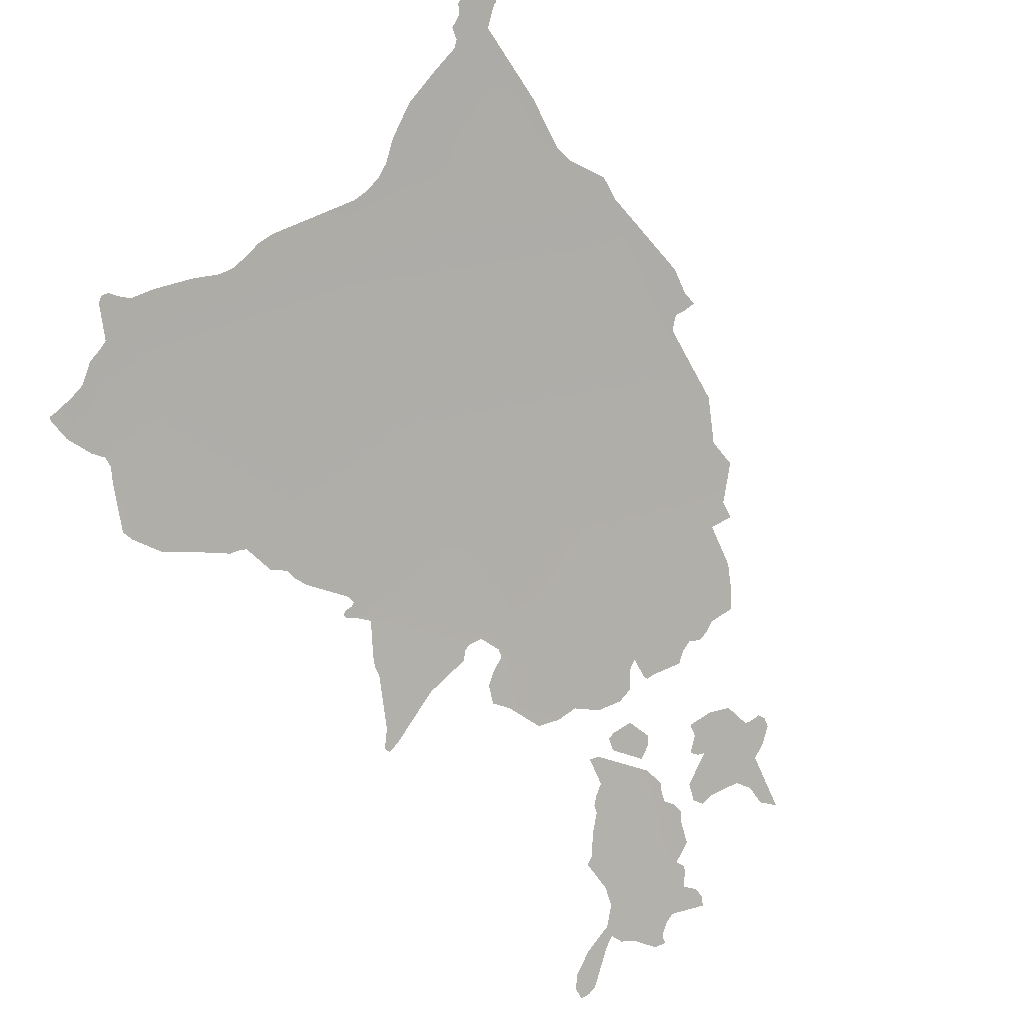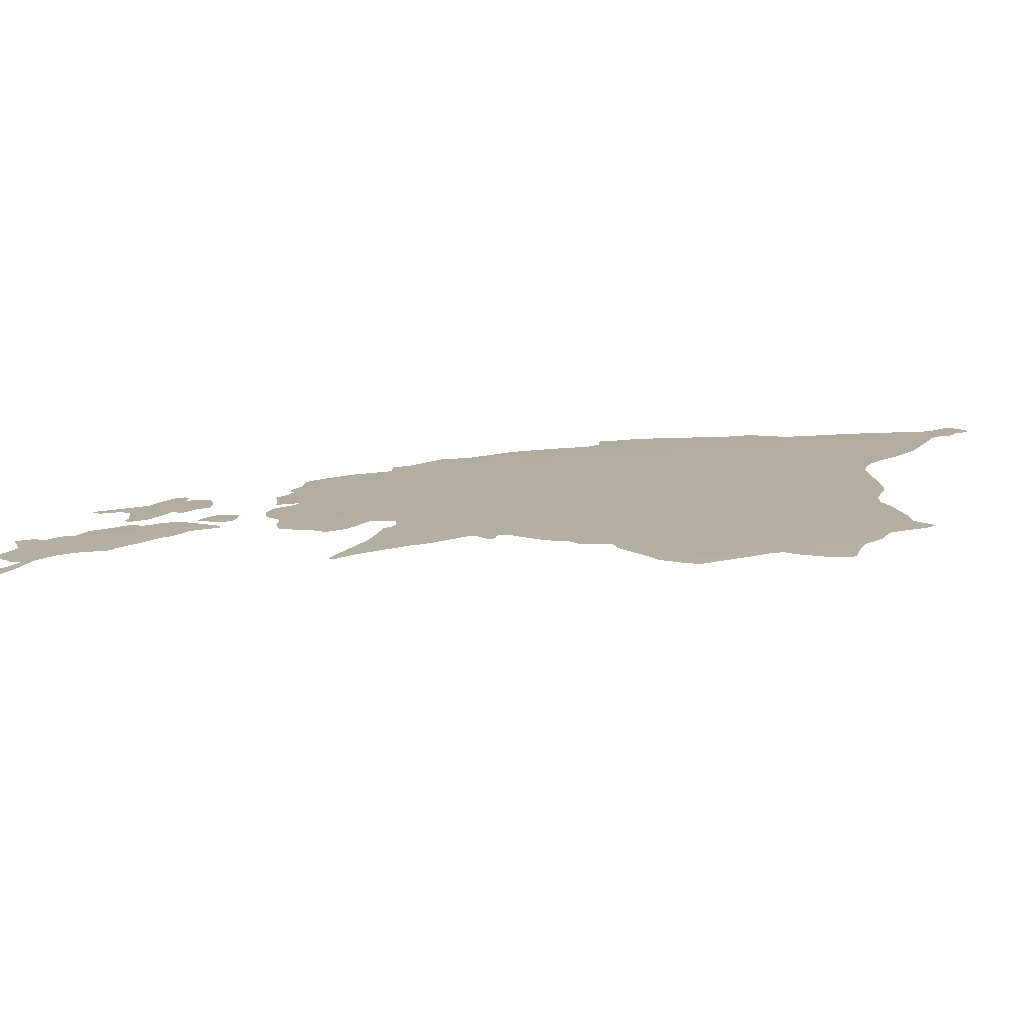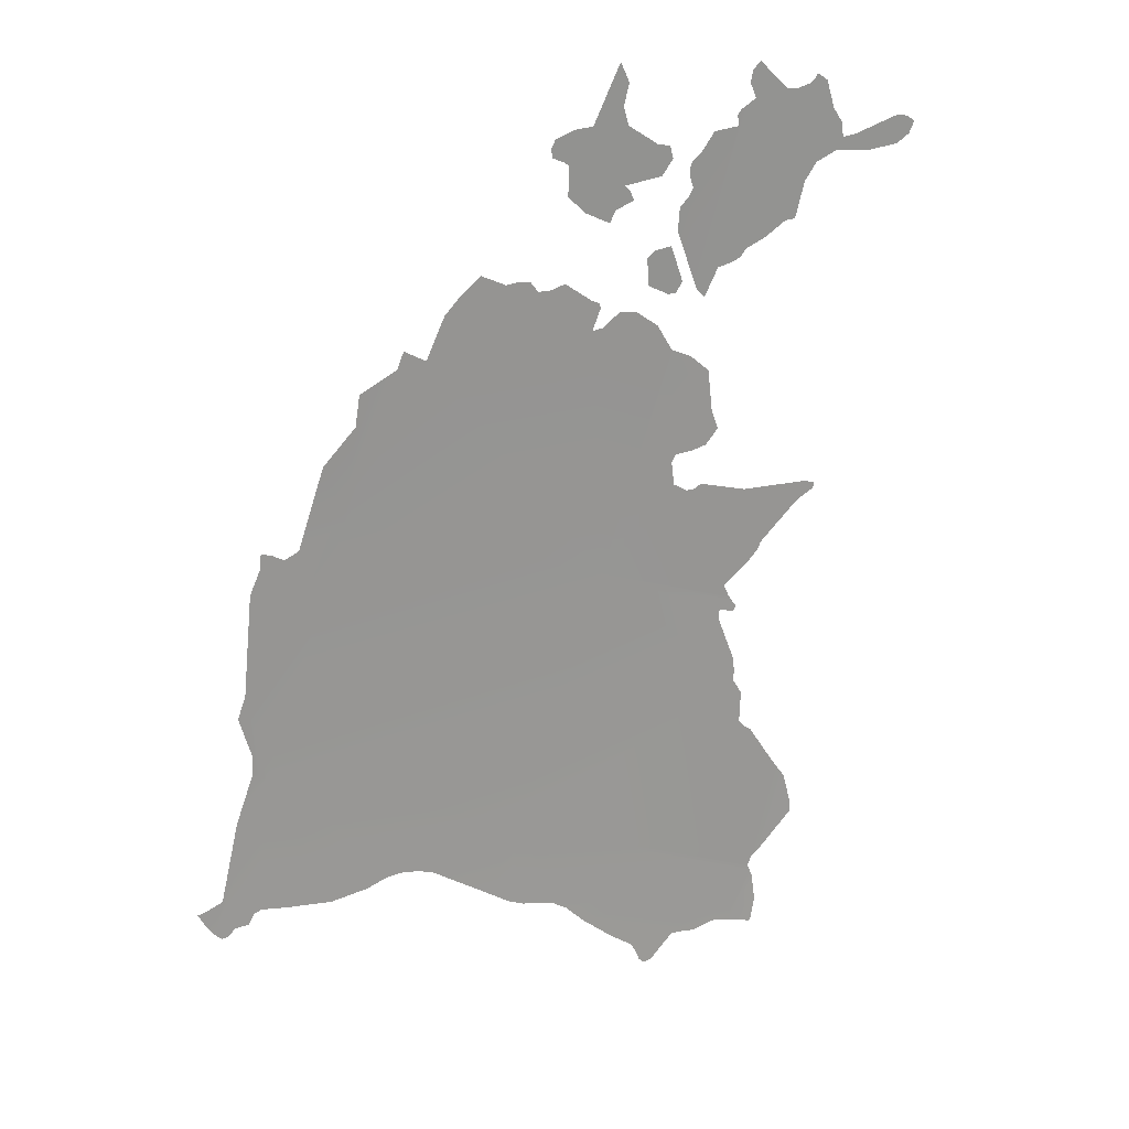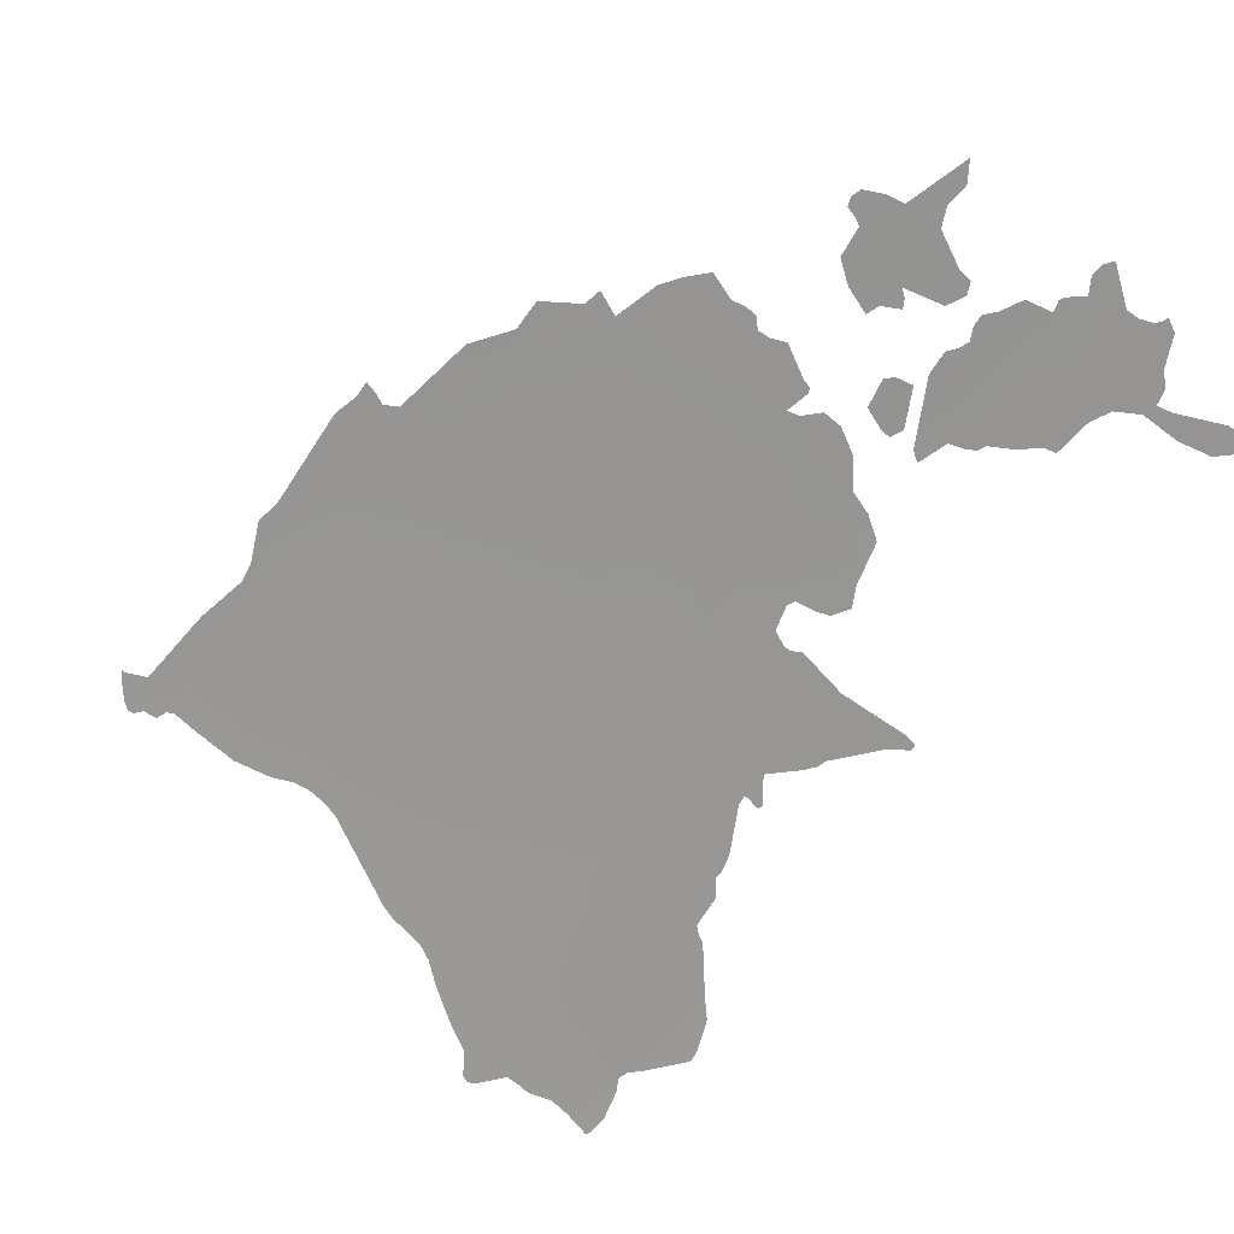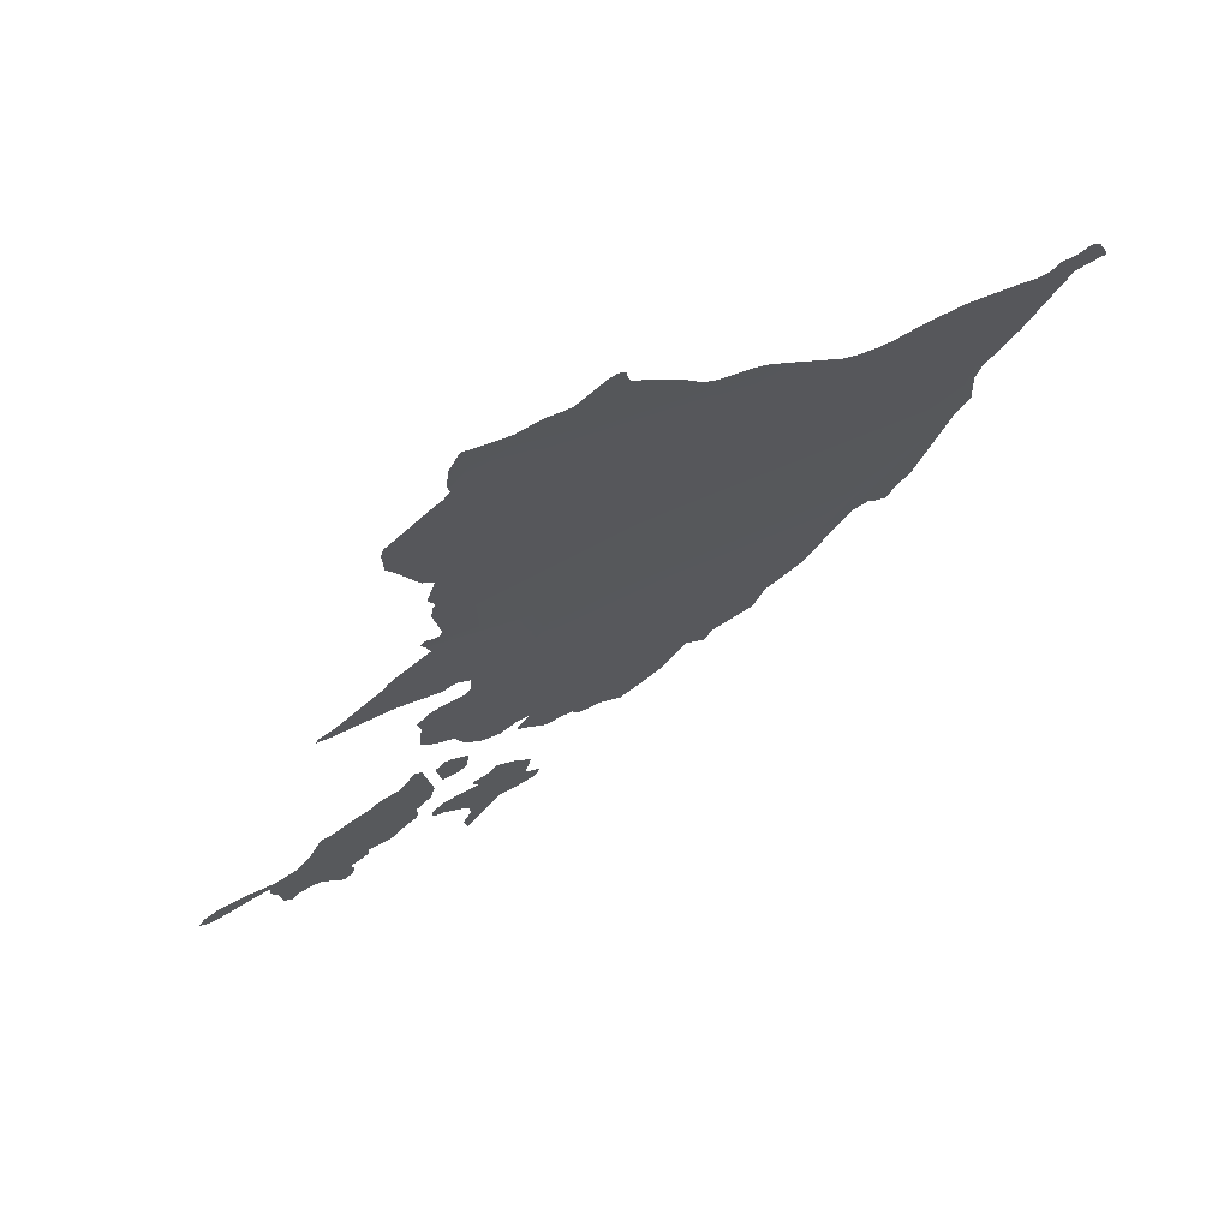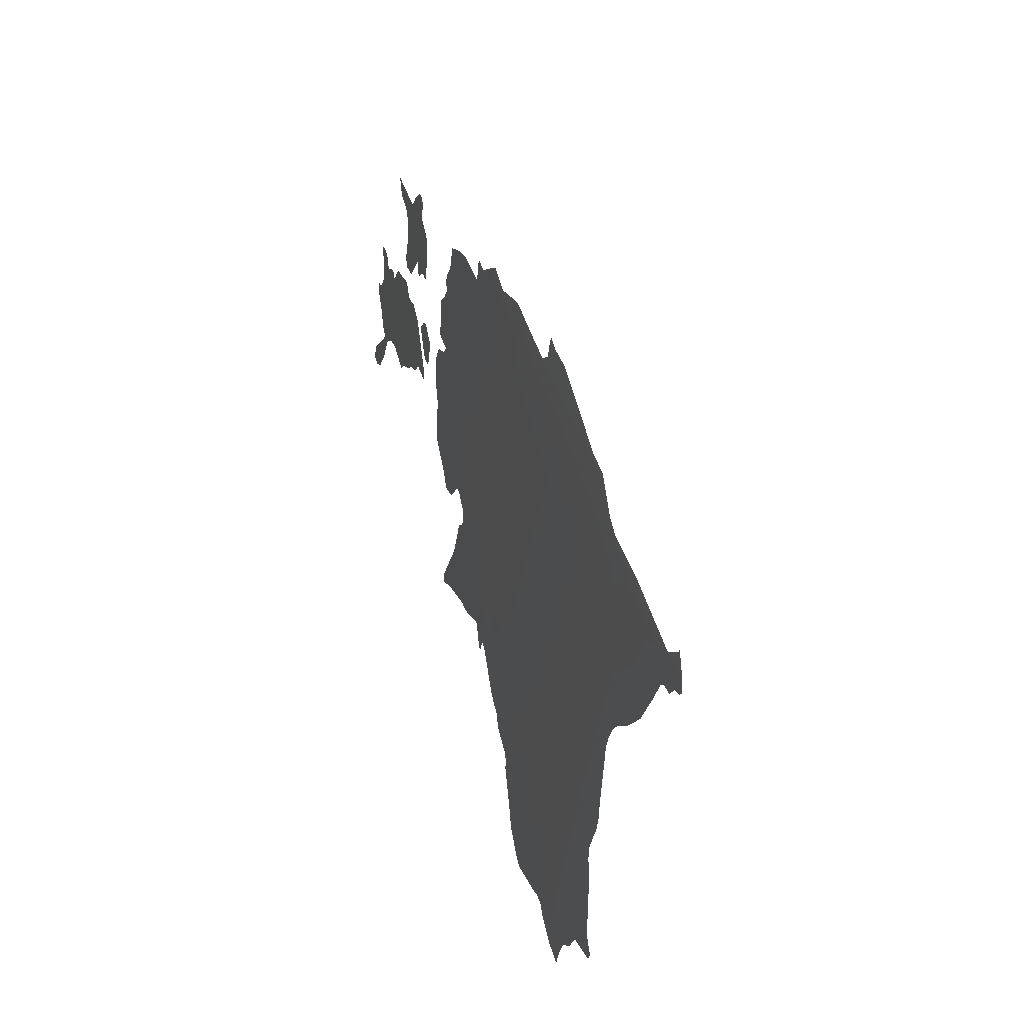
<metadata>
{"format":"obj","ext":"obj","renderer":"f3d","projection":"perspective","resolution":1024,"background":"white","views":[{"elev":-64.0,"azim":-127.0,"up":"+Y"},{"elev":-19.5,"azim":126.1,"up":"+Y"},{"elev":35.3,"azim":-46.0,"up":"+Z"},{"elev":-51.7,"azim":-17.8,"up":"+Y"},{"elev":-33.7,"azim":178.8,"up":"+Y"},{"elev":-24.5,"azim":-131.7,"up":"+Z"}]}
</metadata>
<code>
o 0_Estonia_sphere.001
v 2.424 4.263 -0.9734
v 2.422 4.263 -0.9795
v 2.42 4.263 -0.9844
v 2.4 4.263 -1.031
v 2.401 4.262 -1.034
v 2.402 4.261 -1.036
v 2.407 4.26 -1.028
v 2.41 4.258 -1.027
v 2.413 4.257 -1.026
v 2.414 4.257 -1.024
v 2.42 4.254 -1.021
v 2.425 4.252 -1.017
v 2.428 4.251 -1.017
v 2.432 4.251 -1.007
v 2.435 4.25 -1.002
v 2.441 4.247 -0.9995
v 2.449 4.242 -1.001
v 2.456 4.238 -1
v 2.46 4.237 -0.9976
v 2.461 4.237 -0.9943
v 2.459 4.238 -0.9926
v 2.457 4.24 -0.992
v 2.446 4.245 -0.9958
v 2.443 4.247 -0.9962
v 2.443 4.248 -0.9922
v 2.441 4.25 -0.9881
v 2.441 4.252 -0.9802
v 2.438 4.254 -0.978
v 2.438 4.254 -0.9794
v 2.436 4.255 -0.9805
v 2.433 4.256 -0.9813
v 2.43 4.258 -0.9811
v 2.425 4.263 -0.9729
v 2.422 4.262 -0.9827
v 2.404 4.267 -1.005
v 2.402 4.268 -1.007
v 2.4 4.269 -1.01
v 2.398 4.268 -1.016
v 2.423 4.264 -0.975
v 2.421 4.264 -0.9784
v 2.418 4.264 -0.9853
v 2.417 4.264 -0.9867
v 2.417 4.263 -0.9897
v 2.411 4.267 -0.9902
v 2.407 4.268 -0.9957
v 2.404 4.269 -0.9981
v 2.403 4.269 -1.001
f 24 23 16
f 4 35 43
f 2 39 1
f 2 1 32
f 1 33 32
f 4 3 7
f 3 34 15
f 7 3 10
f 34 2 32
f 34 32 15
f 32 31 15
f 5 4 7
f 7 6 5
f 9 8 10
f 8 7 10
f 12 11 3
f 11 10 3
f 12 3 14
f 14 13 12
f 14 3 15
f 31 30 26
f 15 31 26
f 29 28 27
f 30 29 27
f 18 17 22
f 17 16 23
f 26 30 27
f 19 18 22
f 17 23 22
f 16 15 25
f 26 25 15
f 25 24 16
f 22 21 19
f 21 20 19
f 4 38 36
f 38 37 36
f 42 41 43
f 41 3 43
f 45 44 43
f 4 36 35
f 35 47 45
f 47 46 45
f 45 43 35
f 43 3 4
f 2 40 39
o 1_Estonia_sphere.001
v 2.397 4.265 -1.031
v 2.396 4.268 -1.02
v 2.392 4.27 -1.021
v 2.39 4.271 -1.022
v 2.389 4.27 -1.03
v 2.393 4.267 -1.033
v 2.395 4.265 -1.034
f 48 54 53
f 53 52 48
f 52 51 48
f 51 50 48
f 50 49 48
o 2_Estonia_sphere.001
v 2.388 4.276 -1.006
v 2.388 4.276 -1.003
v 2.387 4.278 -1.002
v 2.396 4.272 -1
v 2.4 4.272 -0.996
v 2.399 4.273 -0.9925
v 2.396 4.274 -0.9916
v 2.39 4.279 -0.9856
v 2.39 4.281 -0.9804
v 2.392 4.281 -0.9742
v 2.391 4.283 -0.9686
v 2.381 4.284 -0.9846
v 2.377 4.287 -0.9848
v 2.372 4.289 -0.9867
v 2.37 4.289 -0.9891
v 2.37 4.289 -0.9917
v 2.373 4.287 -0.9933
v 2.374 4.286 -0.9943
v 2.373 4.285 -1.003
v 2.376 4.282 -1.008
v 2.382 4.278 -1.011
v 2.384 4.278 -1.008
f 62 61 57
f 75 74 76
f 74 73 57
f 76 74 57
f 73 72 57
f 56 55 76
f 71 70 69
f 56 76 57
f 72 71 67
f 71 69 68
f 67 71 68
f 66 65 63
f 65 64 63
f 67 66 72
f 57 72 66
f 59 58 61
f 58 57 61
f 60 59 61
f 57 66 62
f 66 63 62
o 3_Estonia_sphere.001
v 2.268 4.304 -1.155
v 2.328 4.263 -1.186
v 2.387 4.222 -1.216
v 2.303 4.304 -1.084
v 2.364 4.263 -1.112
v 2.321 4.304 -1.045
v 2.402 4.222 -1.187
v 2.39 4.222 -1.211
v 2.387 4.222 -1.216
v 2.317 4.263 -1.207
v 2.396 4.241 -1.128
v 2.295 4.309 -1.08
v 2.379 4.222 -1.232
v 2.264 4.306 -1.154
v 2.392 4.263 -1.05
v 2.388 4.221 -1.216
v 2.244 4.304 -1.2
v 2.387 4.222 -1.215
v 2.389 4.222 -1.212
v 2.399 4.224 -1.181
v 2.395 4.23 -1.17
v 2.393 4.231 -1.168
v 2.392 4.232 -1.166
v 2.394 4.234 -1.157
v 2.393 4.236 -1.153
v 2.393 4.236 -1.15
v 2.394 4.237 -1.145
v 2.392 4.242 -1.133
v 2.392 4.242 -1.13
v 2.394 4.242 -1.13
v 2.395 4.241 -1.131
v 2.396 4.24 -1.131
v 2.397 4.24 -1.129
v 2.313 4.307 -1.048
v 2.311 4.306 -1.057
v 2.301 4.309 -1.067
v 2.246 4.302 -1.202
v 2.247 4.302 -1.201
v 2.25 4.301 -1.199
v 2.251 4.3 -1.199
v 2.253 4.299 -1.199
v 2.255 4.299 -1.196
v 2.257 4.298 -1.195
v 2.264 4.294 -1.196
v 2.275 4.288 -1.197
v 2.285 4.283 -1.196
v 2.291 4.28 -1.193
v 2.295 4.278 -1.193
v 2.3 4.276 -1.194
v 2.303 4.274 -1.195
v 2.396 4.242 -1.126
v 2.395 4.243 -1.122
v 2.403 4.24 -1.116
v 2.405 4.24 -1.113
v 2.407 4.239 -1.111
v 2.418 4.236 -1.1
v 2.423 4.234 -1.097
v 2.423 4.234 -1.095
v 2.42 4.236 -1.094
v 2.404 4.245 -1.094
v 2.393 4.252 -1.09
v 2.391 4.253 -1.091
v 2.389 4.254 -1.091
v 2.386 4.256 -1.089
v 2.387 4.258 -1.082
v 2.388 4.258 -1.08
v 2.393 4.255 -1.08
v 2.396 4.253 -1.079
v 2.4 4.252 -1.074
v 2.399 4.254 -1.069
v 2.4 4.257 -1.057
v 2.397 4.26 -1.052
v 2.383 4.219 -1.233
v 2.384 4.218 -1.233
v 2.385 4.218 -1.232
v 2.387 4.219 -1.226
v 2.388 4.221 -1.218
v 2.392 4.221 -1.209
v 2.401 4.218 -1.199
v 2.402 4.219 -1.196
v 2.402 4.222 -1.187
v 2.258 4.306 -1.167
v 2.248 4.304 -1.19
v 2.243 4.307 -1.192
v 2.241 4.307 -1.192
v 2.242 4.306 -1.196
v 2.28 4.314 -1.093
v 2.276 4.314 -1.1
v 2.268 4.31 -1.129
v 2.265 4.31 -1.135
v 2.266 4.307 -1.147
v 2.265 4.306 -1.153
v 2.29 4.309 -1.09
v 2.286 4.311 -1.091
v 2.284 4.312 -1.09
v 2.281 4.314 -1.088
v 2.392 4.263 -1.05
v 2.389 4.267 -1.042
v 2.385 4.27 -1.037
v 2.38 4.273 -1.037
v 2.376 4.275 -1.04
v 2.373 4.276 -1.041
v 2.376 4.276 -1.035
v 2.376 4.276 -1.033
v 2.374 4.278 -1.032
v 2.368 4.282 -1.026
v 2.364 4.284 -1.028
v 2.361 4.286 -1.027
v 2.36 4.287 -1.025
v 2.357 4.289 -1.024
v 2.354 4.291 -1.024
v 2.348 4.294 -1.021
v 2.342 4.297 -1.025
v 2.338 4.298 -1.03
v 2.331 4.299 -1.042
v 2.326 4.302 -1.038
v 2.324 4.302 -1.043
v 2.321 4.26 -1.21
v 2.324 4.258 -1.212
v 2.329 4.255 -1.212
v 2.333 4.252 -1.214
v 2.335 4.25 -1.216
v 2.34 4.246 -1.222
v 2.346 4.241 -1.229
v 2.351 4.237 -1.233
v 2.352 4.236 -1.236
v 2.352 4.235 -1.238
v 2.353 4.234 -1.239
v 2.354 4.233 -1.24
v 2.355 4.233 -1.239
v 2.362 4.231 -1.232
v 2.365 4.229 -1.232
v 2.368 4.227 -1.232
v 2.374 4.225 -1.231
v 2.378 4.222 -1.231
f 165 164 170
f 77 81 78
f 99 98 95
f 111 110 82
f 183 181 178
f 122 121 77
f 138 136 129
f 89 79 153
f 156 155 154
f 85 92 79
f 159 158 77
f 207 199 79
f 80 77 165
f 77 90 168
f 77 168 167
f 80 165 169
f 169 88 80
f 172 171 163
f 171 170 163
f 170 169 165
f 77 167 165
f 167 166 165
f 164 163 170
f 77 80 81
f 85 79 94
f 79 78 94
f 81 87 105
f 87 109 107
f 106 87 107
f 109 108 107
f 78 81 101
f 94 78 95
f 95 78 99
f 87 106 105
f 99 78 101
f 83 84 96
f 84 95 96
f 98 97 96
f 81 105 104
f 104 103 101
f 103 102 101
f 101 100 99
f 81 104 101
f 98 96 95
f 82 80 111
f 80 88 112
f 111 80 112
f 91 81 173
f 81 80 191
f 173 81 178
f 80 82 191
f 82 193 191
f 193 192 191
f 191 190 187
f 190 189 187
f 189 188 187
f 187 186 184
f 186 185 184
f 178 81 191
f 175 174 177
f 174 173 177
f 177 176 175
f 180 179 181
f 179 178 181
f 178 177 173
f 191 187 184
f 183 182 181
f 191 184 178
f 184 183 178
f 78 86 126
f 78 126 125
f 113 93 114
f 93 77 118
f 115 93 118
f 115 114 93
f 117 116 118
f 116 115 118
f 77 78 125
f 77 125 124
f 121 120 77
f 120 119 77
f 119 118 77
f 77 124 123
f 123 122 77
f 81 91 141
f 91 148 146
f 141 91 142
f 148 147 146
f 146 145 144
f 144 143 146
f 143 142 146
f 127 87 81
f 130 129 131
f 129 128 138
f 138 128 139
f 128 127 81
f 146 142 91
f 128 81 139
f 131 129 136
f 81 141 140
f 132 131 136
f 134 133 135
f 133 132 135
f 136 135 132
f 138 137 136
f 81 140 139
f 79 92 153
f 153 152 89
f 152 151 149
f 151 150 149
f 149 89 152
f 84 83 154
f 83 157 156
f 154 83 156
f 93 162 159
f 162 161 160
f 162 160 159
f 90 77 158
f 77 93 159
f 79 89 211
f 210 209 208
f 79 211 210
f 86 78 194
f 78 79 198
f 197 78 198
f 195 194 78
f 196 195 78
f 78 197 196
f 79 210 208
f 208 207 79
f 207 206 202
f 206 205 204
f 202 206 203
f 204 203 206
f 201 200 207
f 200 199 207
f 207 202 201
f 199 198 79

</code>
